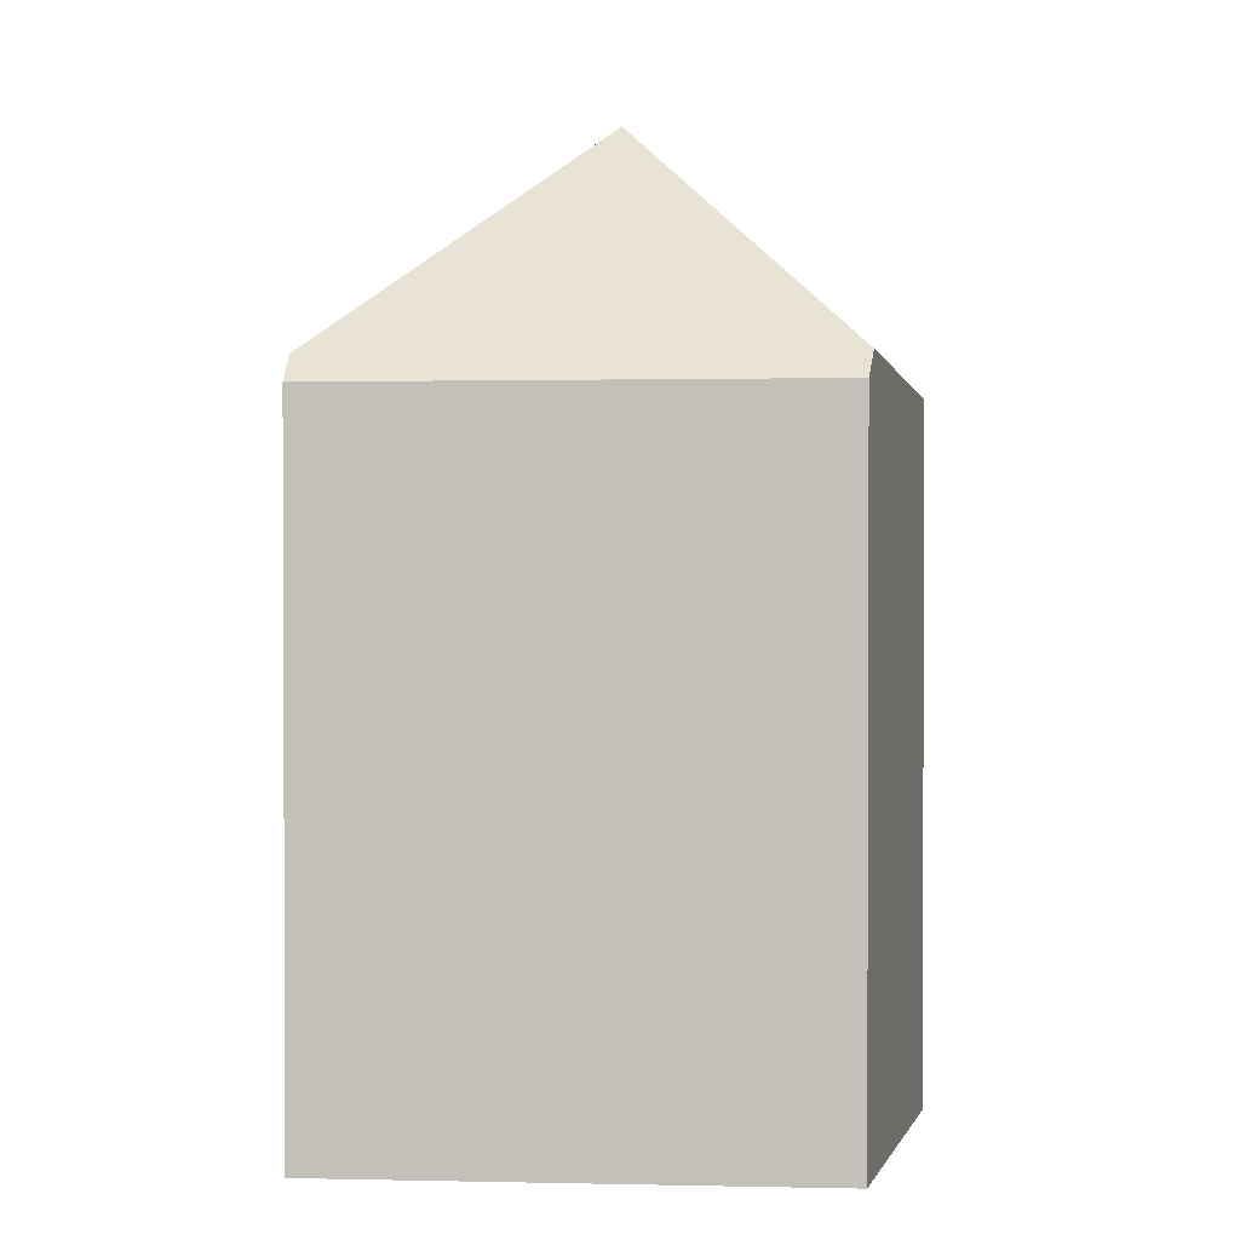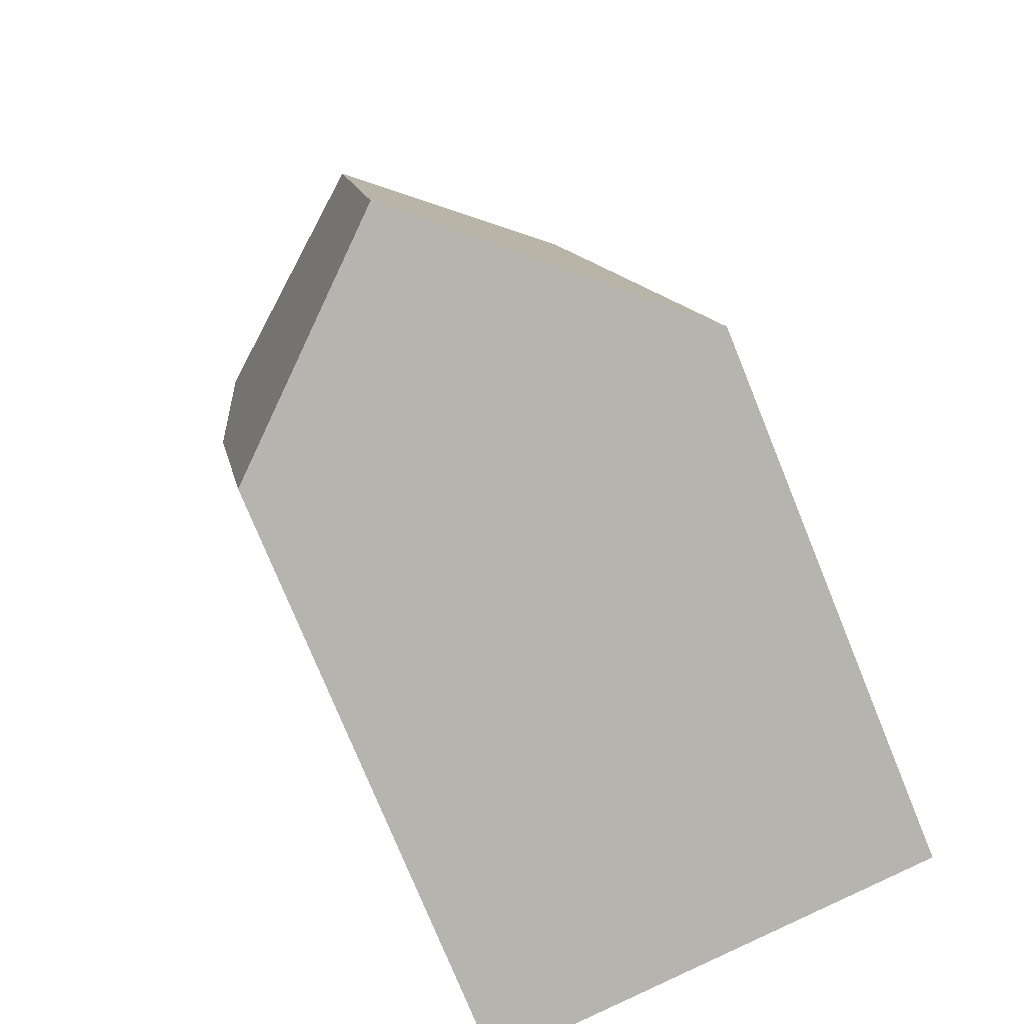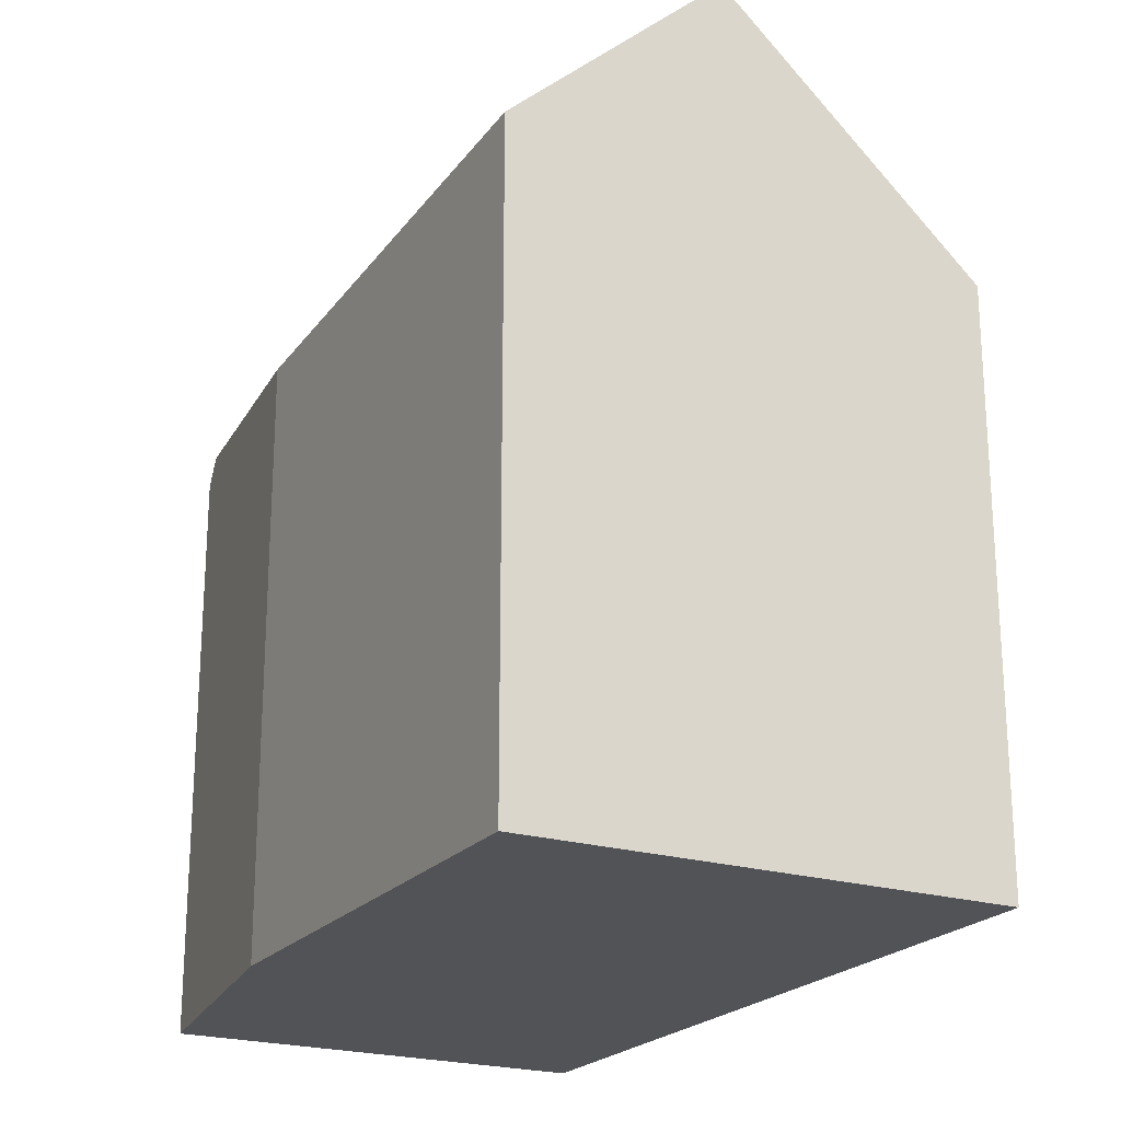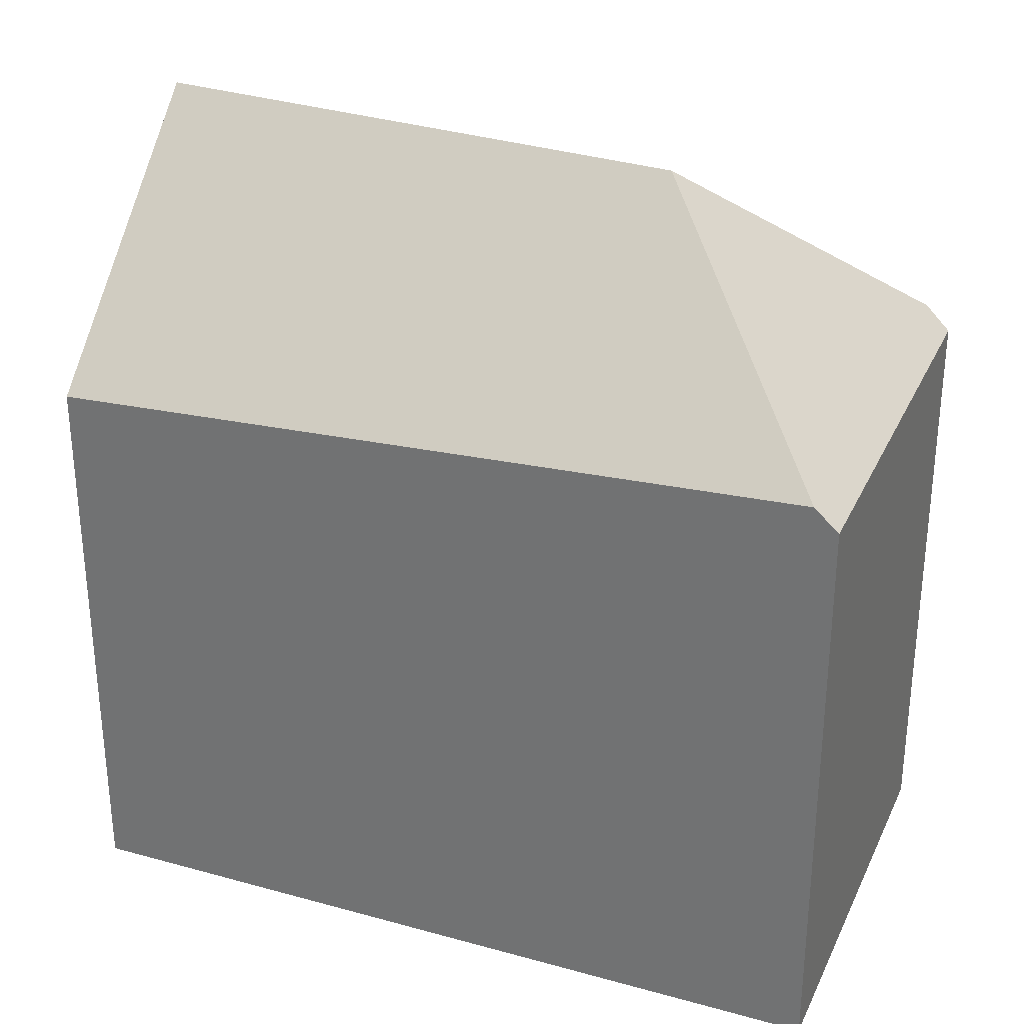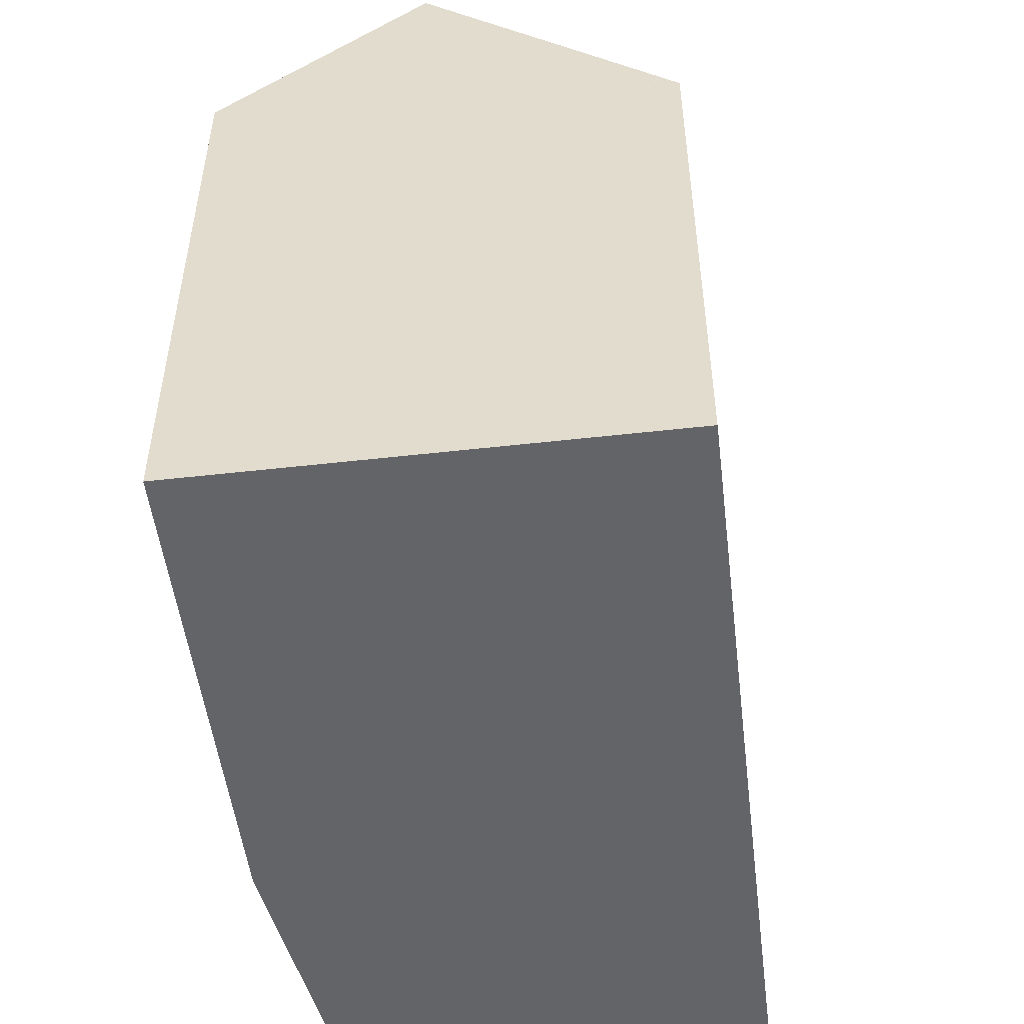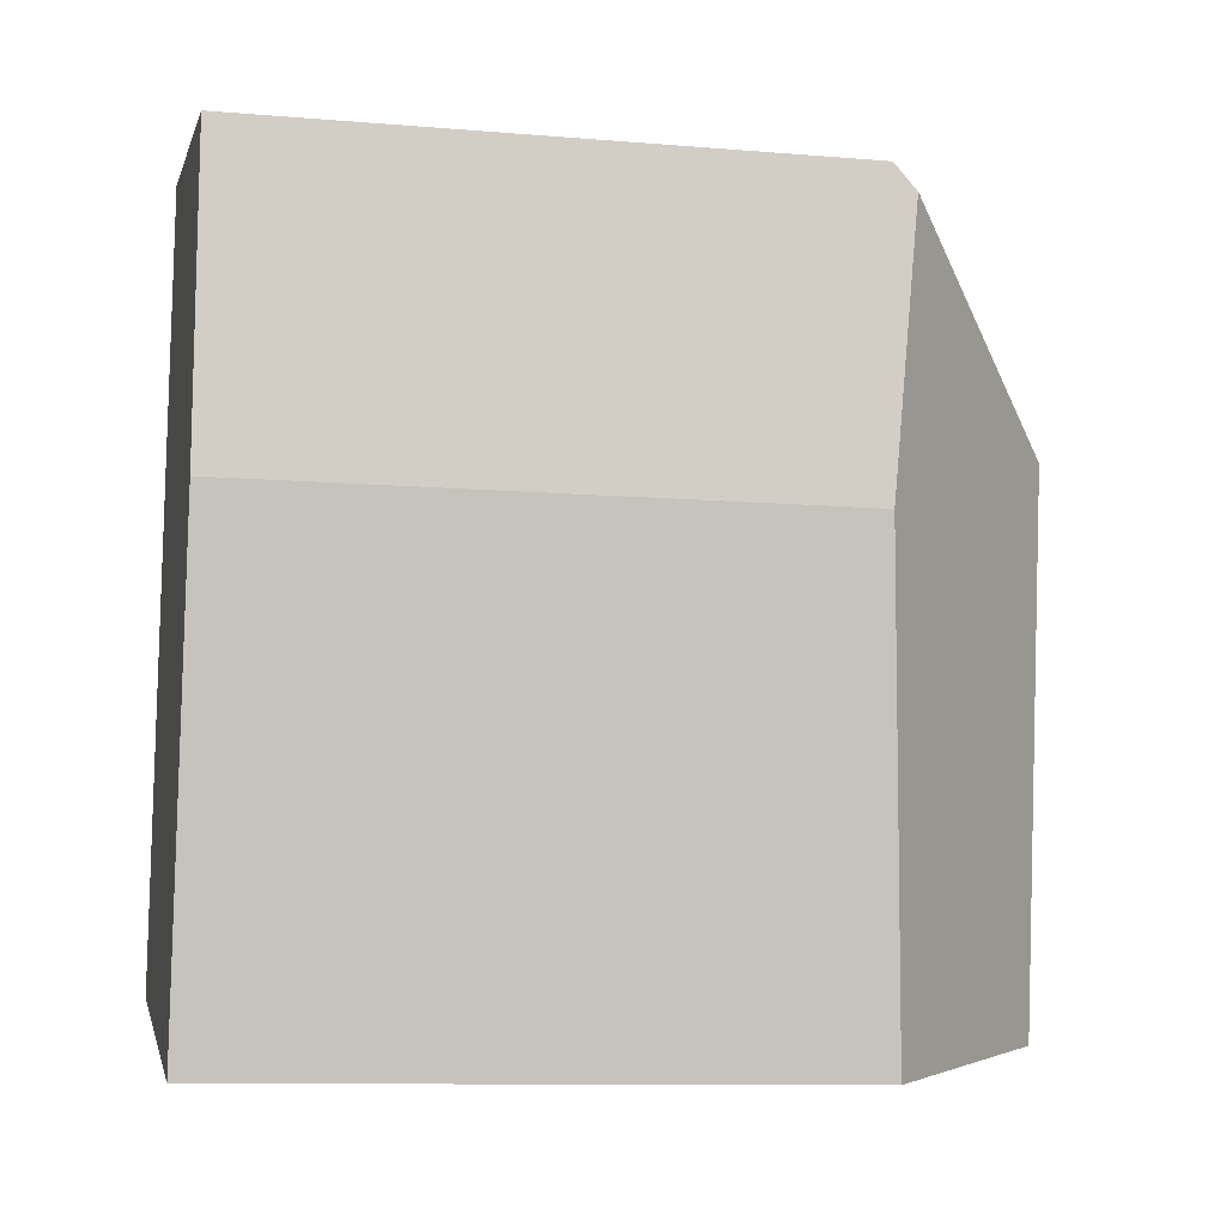
<metadata>
{"format":"obj","ext":"obj","renderer":"f3d","projection":"perspective","resolution":1024,"background":"white","views":[{"elev":1.5,"azim":15.5,"up":"+Y"},{"elev":-76.3,"azim":-157.9,"up":"+Z"},{"elev":-22.0,"azim":162.6,"up":"+Y"},{"elev":30.9,"azim":-57.6,"up":"+Y"},{"elev":-51.3,"azim":-162.4,"up":"+Y"},{"elev":-10.4,"azim":78.1,"up":"+Z"}]}
</metadata>
<code>
v  7.919 19.5 11.96
v  13.73 14.25 16.79
v  13.71 14.8 16.18
v  3.535 14.22 18.72
v  3.425 14.76 18.14
v  13.47 14.23 9.447
v  11.29 14.85 -2.109
v  6.223 19.5 -1.163
v  0.462 14.21 -0.087
v  1.246 14.14 6.599
v  0.384 14.14 -0.072
v  0 13.79 8.442e-16
v  11.29 1.291e-16 -2.109
v  0 0 0
v  6.223 7.121e-17 -1.163
v  0.384 4.409e-18 -0.072
v  0.462 5.327e-18 -0.087
v  1.246 -4.041e-16 6.599
v  3.425 -1.111e-15 18.14
v  3.535 -1.147e-15 18.72
v  13.73 -1.028e-15 16.79
v  13.47 -5.785e-16 9.447
v  13.71 -9.906e-16 16.18
g defaultobject
f 1 2 3
f 2 1 4
f 4 1 5
f 6 1 3
f 1 6 7
f 1 7 8
f 9 1 8
f 1 9 5
f 5 9 10
f 10 9 11
f 10 11 12
f 7 9 8
f 9 7 13
f 9 13 11
f 11 13 12
f 12 13 14
f 14 13 15
f 14 15 16
f 16 15 17
f 14 10 12
f 10 14 5
f 5 14 18
f 5 18 19
f 5 19 4
f 4 19 20
f 4 21 2
f 21 4 20
f 2 6 3
f 6 2 21
f 6 21 22
f 22 21 23
f 6 13 7
f 13 6 22
f 19 21 20
f 21 19 23
f 23 19 18
f 23 18 22
f 22 18 13
f 13 18 14
f 13 14 16
f 13 16 15

</code>
